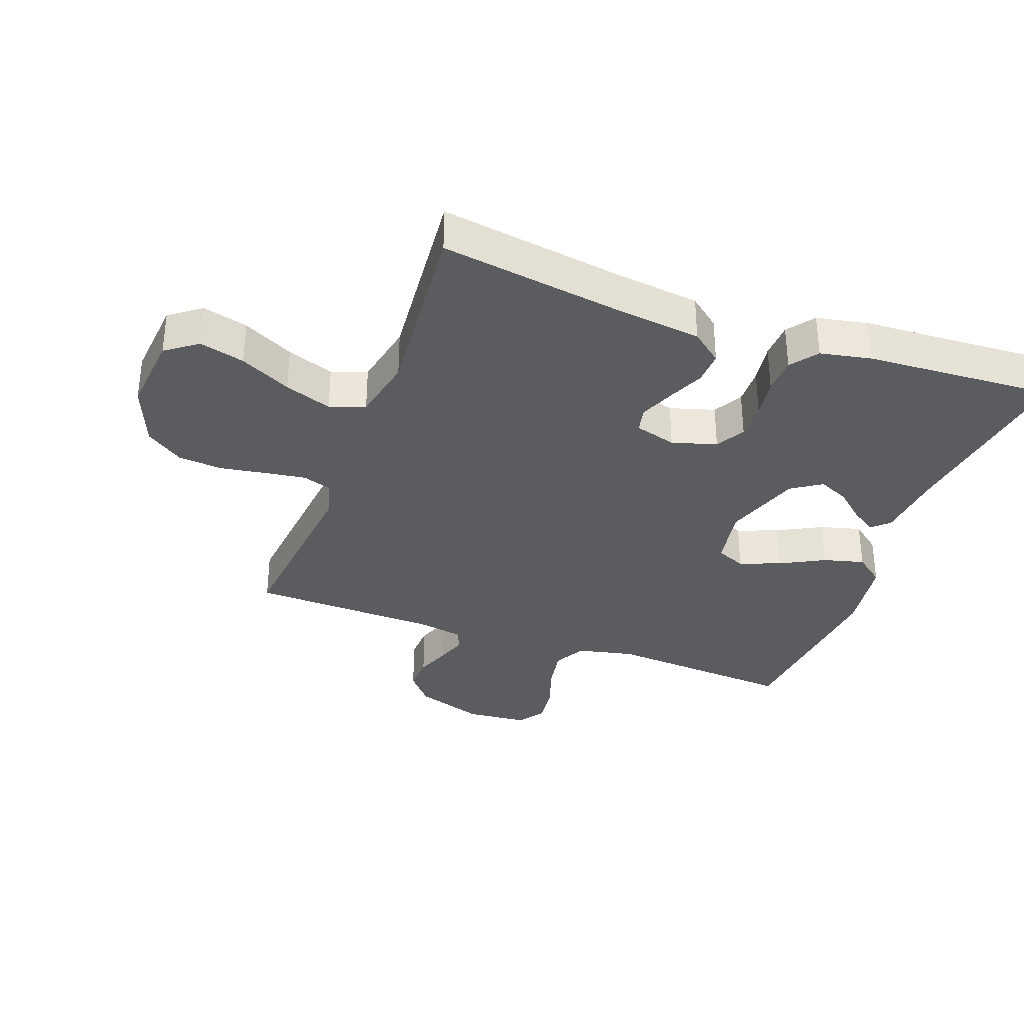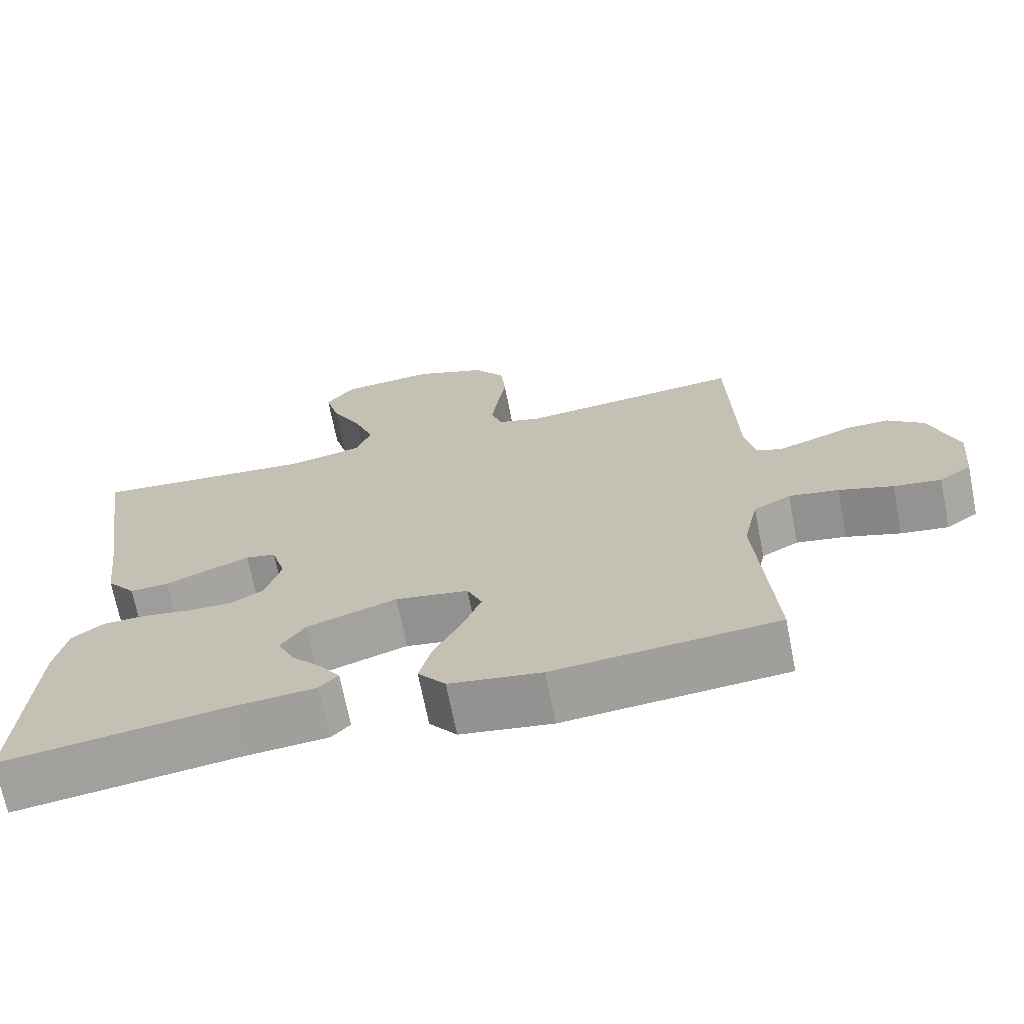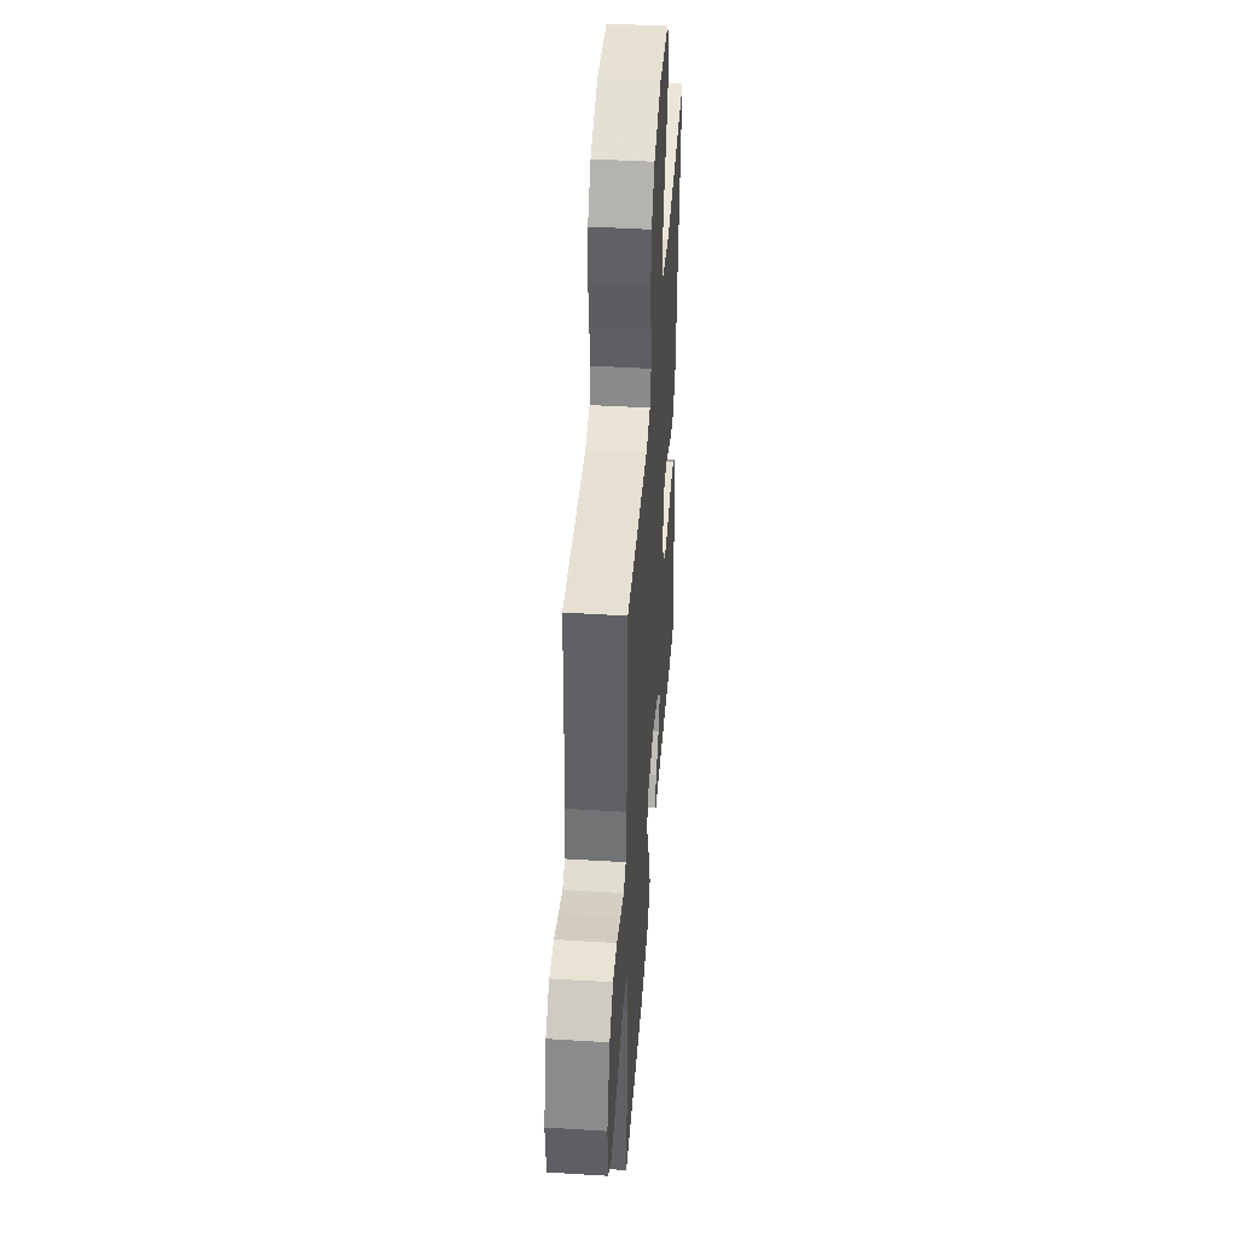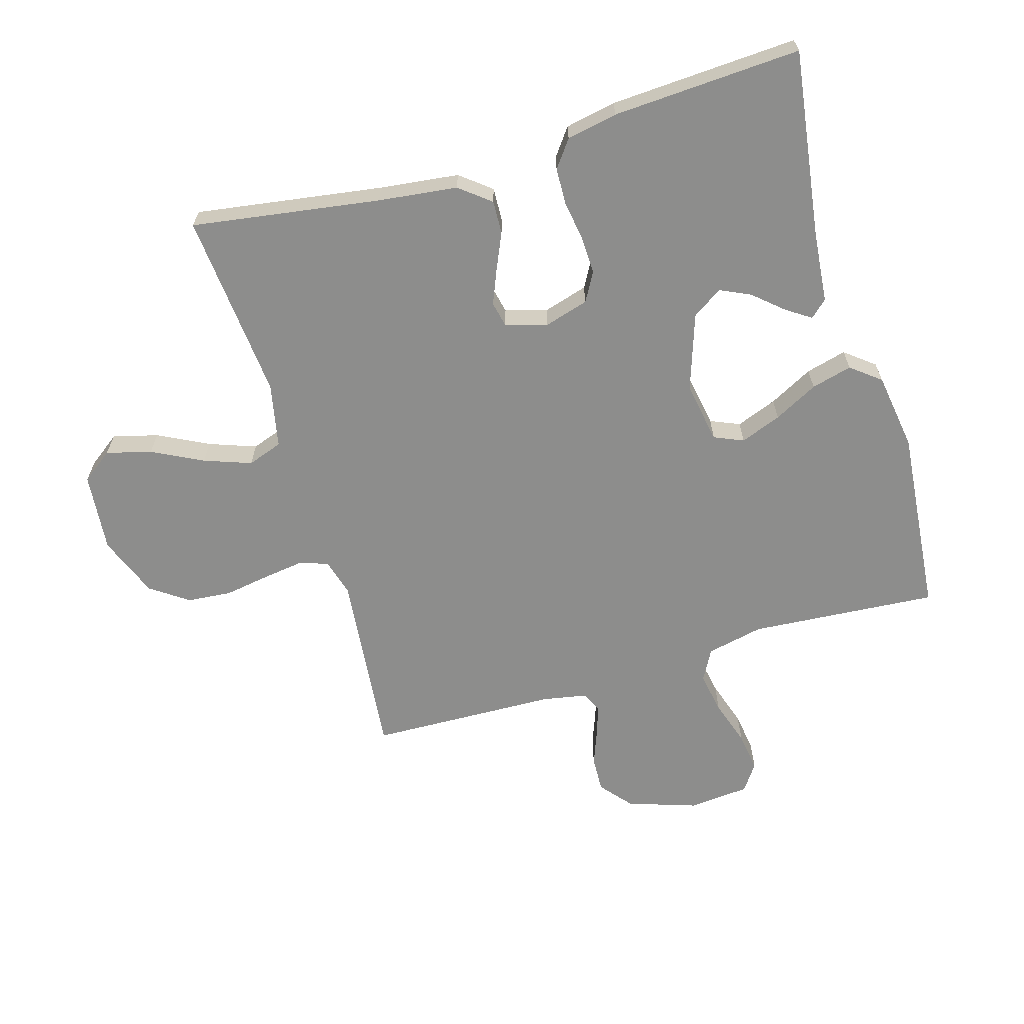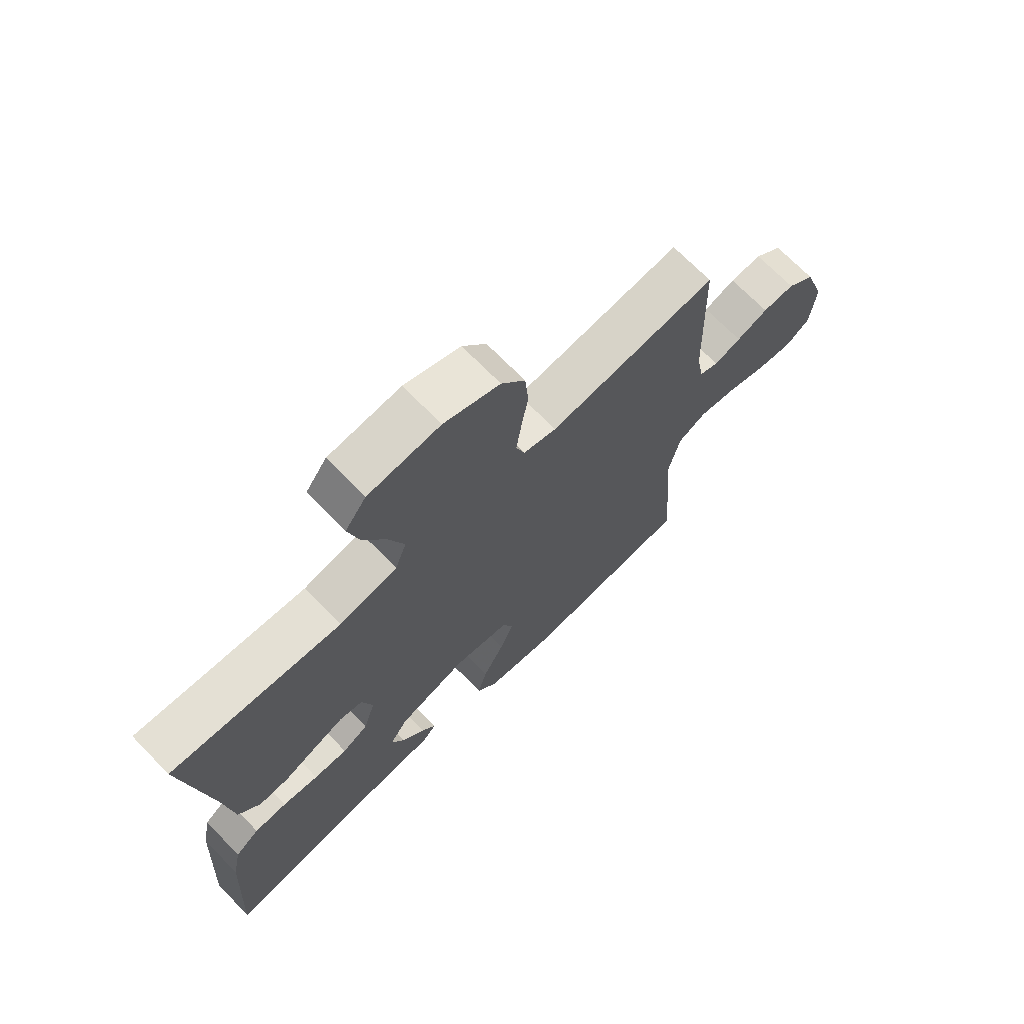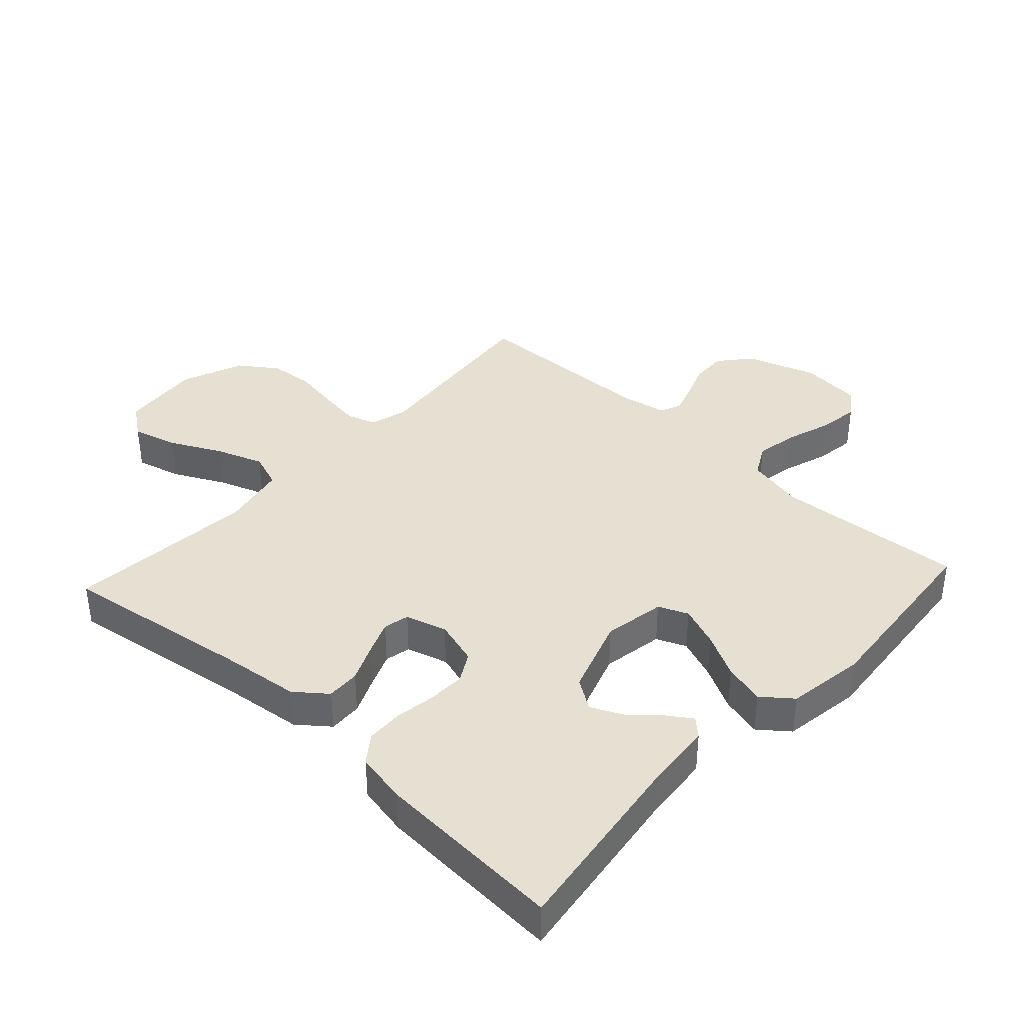
<metadata>
{"format":"obj","ext":"obj","renderer":"f3d","projection":"perspective","resolution":1024,"background":"white","views":[{"elev":-34.0,"azim":69.9,"up":"+Y"},{"elev":-69.8,"azim":-168.8,"up":"+Z"},{"elev":44.1,"azim":-85.8,"up":"+Z"},{"elev":-64.4,"azim":106.4,"up":"+Y"},{"elev":70.4,"azim":135.7,"up":"+Z"},{"elev":38.3,"azim":132.7,"up":"+Y"}]}
</metadata>
<code>
v 0.5 0.07 -0.5
v 0.2 0.07 -0.458
v 0.089 0.07 -0.448
v 0.064 0.07 -0.421
v 0.09 0.07 -0.382
v 0.131 0.07 -0.335
v 0.154 0.07 -0.286
v 0.122 0.07 -0.238
v 0 0.07 -0.197
v -0.098 0.07 -0.214
v -0.118 0.07 -0.261
v -0.093 0.07 -0.326
v -0.056 0.07 -0.396
v -0.039 0.07 -0.461
v -0.076 0.07 -0.508
v -0.2 0.07 -0.527
v -0.5 0.07 -0.5
v -0.478 0.07 -0.2
v -0.498 0.07 -0.109
v -0.548 0.07 -0.082
v -0.615 0.07 -0.094
v -0.688 0.07 -0.118
v -0.752 0.07 -0.127
v -0.795 0.07 -0.097
v -0.804 0.07 0
v -0.767 0.07 0.111
v -0.717 0.07 0.153
v -0.66 0.07 0.151
v -0.604 0.07 0.13
v -0.556 0.07 0.114
v -0.522 0.07 0.129
v -0.509 0.07 0.2
v -0.5 0.07 0.5
v -0.2 0.07 0.47
v -0.141 0.07 0.487
v -0.126 0.07 0.533
v -0.135 0.07 0.597
v -0.147 0.07 0.67
v -0.141 0.07 0.741
v -0.099 0.07 0.801
v 0 0.07 0.84
v 0.127 0.07 0.828
v 0.164 0.07 0.778
v 0.145 0.07 0.706
v 0.104 0.07 0.625
v 0.077 0.07 0.55
v 0.097 0.07 0.494
v 0.2 0.07 0.473
v 0.5 0.07 0.5
v 0.455 0.07 0.2
v 0.44 0.07 0.074
v 0.401 0.07 0.025
v 0.348 0.07 0.027
v 0.289 0.07 0.053
v 0.235 0.07 0.075
v 0.194 0.07 0.066
v 0.175 0.07 0
v 0.196 0.07 -0.071
v 0.242 0.07 -0.097
v 0.302 0.07 -0.095
v 0.366 0.07 -0.085
v 0.424 0.07 -0.087
v 0.467 0.07 -0.119
v 0.483 0.07 -0.2
v 0.5 0 -0.5
v 0.2 0 -0.458
v 0.089 0 -0.448
v 0.064 0 -0.421
v 0.09 0 -0.382
v 0.131 0 -0.335
v 0.154 0 -0.286
v 0.122 0 -0.238
v 0 0 -0.197
v -0.098 0 -0.214
v -0.118 0 -0.261
v -0.093 0 -0.326
v -0.056 0 -0.396
v -0.039 0 -0.461
v -0.076 0 -0.508
v -0.2 0 -0.527
v -0.5 0 -0.5
v -0.478 0 -0.2
v -0.498 0 -0.109
v -0.548 0 -0.082
v -0.615 0 -0.094
v -0.688 0 -0.118
v -0.752 0 -0.127
v -0.795 0 -0.097
v -0.804 0 0
v -0.767 0 0.111
v -0.717 0 0.153
v -0.66 0 0.151
v -0.604 0 0.13
v -0.556 0 0.114
v -0.522 0 0.129
v -0.509 0 0.2
v -0.5 0 0.5
v -0.2 0 0.47
v -0.141 0 0.487
v -0.126 0 0.533
v -0.135 0 0.597
v -0.147 0 0.67
v -0.141 0 0.741
v -0.099 0 0.801
v 0 0 0.84
v 0.127 0 0.828
v 0.164 0 0.778
v 0.145 0 0.706
v 0.104 0 0.625
v 0.077 0 0.55
v 0.097 0 0.494
v 0.2 0 0.473
v 0.5 0 0.5
v 0.455 0 0.2
v 0.44 0 0.074
v 0.401 0 0.025
v 0.348 0 0.027
v 0.289 0 0.053
v 0.235 0 0.075
v 0.194 0 0.066
v 0.175 0 0
v 0.196 0 -0.071
v 0.242 0 -0.097
v 0.302 0 -0.095
v 0.366 0 -0.085
v 0.424 0 -0.087
v 0.467 0 -0.119
v 0.483 0 -0.2
f 63 64 1 2
f 60 61 62 63
f 59 60 63 2
f 58 59 2
f 57 58 2
f 51 52 53 54
f 50 51 54 55
f 48 49 50 55
f 47 48 55 56
f 42 43 44 45
f 42 45 46
f 41 42 46
f 40 41 46
f 37 38 39 40
f 36 37 40 46
f 35 36 46 47
f 32 33 34
f 31 32 34 35
f 26 27 28 29
f 26 29 30
f 25 26 30
f 24 25 30 31
f 21 22 23 24
f 20 21 24 31
f 15 16 17 18
f 15 18 19
f 12 13 14 15
f 11 12 15 19
f 10 11 19 20
f 3 4 5 6
f 3 6 7
f 2 3 7
f 57 2 7
f 35 47 56 57
f 35 57 7 8
f 31 35 8 9
f 9 10 20 31
f 66 65 128 127
f 127 126 125 124
f 66 127 124 123
f 66 123 122
f 66 122 121
f 118 117 116 115
f 119 118 115 114
f 119 114 113 112
f 120 119 112 111
f 109 108 107 106
f 110 109 106
f 110 106 105
f 110 105 104
f 104 103 102 101
f 110 104 101 100
f 111 110 100 99
f 98 97 96
f 99 98 96 95
f 93 92 91 90
f 94 93 90
f 94 90 89
f 95 94 89 88
f 88 87 86 85
f 95 88 85 84
f 82 81 80 79
f 83 82 79
f 79 78 77 76
f 83 79 76 75
f 84 83 75 74
f 70 69 68 67
f 71 70 67
f 71 67 66
f 71 66 121
f 121 120 111 99
f 72 71 121 99
f 73 72 99 95
f 95 84 74 73
f 1 65 66 2
f 2 66 67 3
f 3 67 68 4
f 4 68 69 5
f 5 69 70 6
f 6 70 71 7
f 7 71 72 8
f 8 72 73 9
f 9 73 74 10
f 10 74 75 11
f 11 75 76 12
f 12 76 77 13
f 13 77 78 14
f 14 78 79 15
f 15 79 80 16
f 16 80 81 17
f 17 81 82 18
f 18 82 83 19
f 19 83 84 20
f 20 84 85 21
f 21 85 86 22
f 22 86 87 23
f 23 87 88 24
f 24 88 89 25
f 25 89 90 26
f 26 90 91 27
f 27 91 92 28
f 28 92 93 29
f 29 93 94 30
f 30 94 95 31
f 31 95 96 32
f 32 96 97 33
f 33 97 98 34
f 34 98 99 35
f 35 99 100 36
f 36 100 101 37
f 37 101 102 38
f 38 102 103 39
f 39 103 104 40
f 40 104 105 41
f 41 105 106 42
f 42 106 107 43
f 43 107 108 44
f 44 108 109 45
f 45 109 110 46
f 46 110 111 47
f 47 111 112 48
f 48 112 113 49
f 49 113 114 50
f 50 114 115 51
f 51 115 116 52
f 52 116 117 53
f 53 117 118 54
f 54 118 119 55
f 55 119 120 56
f 56 120 121 57
f 57 121 122 58
f 58 122 123 59
f 59 123 124 60
f 60 124 125 61
f 61 125 126 62
f 62 126 127 63
f 63 127 128 64
f 64 128 65 1

</code>
